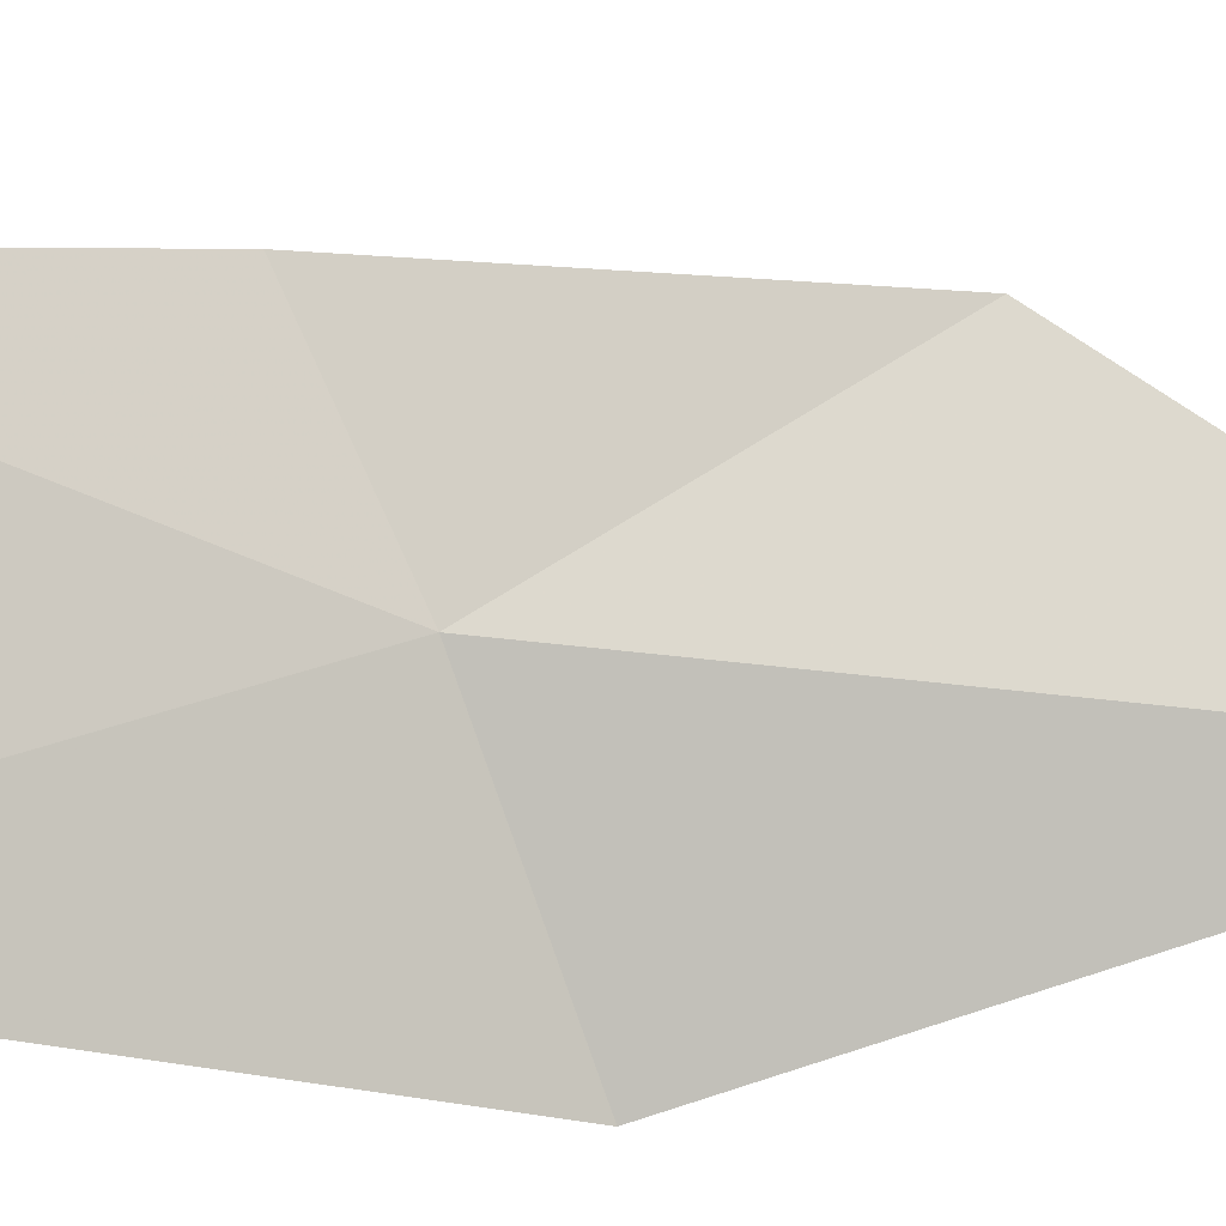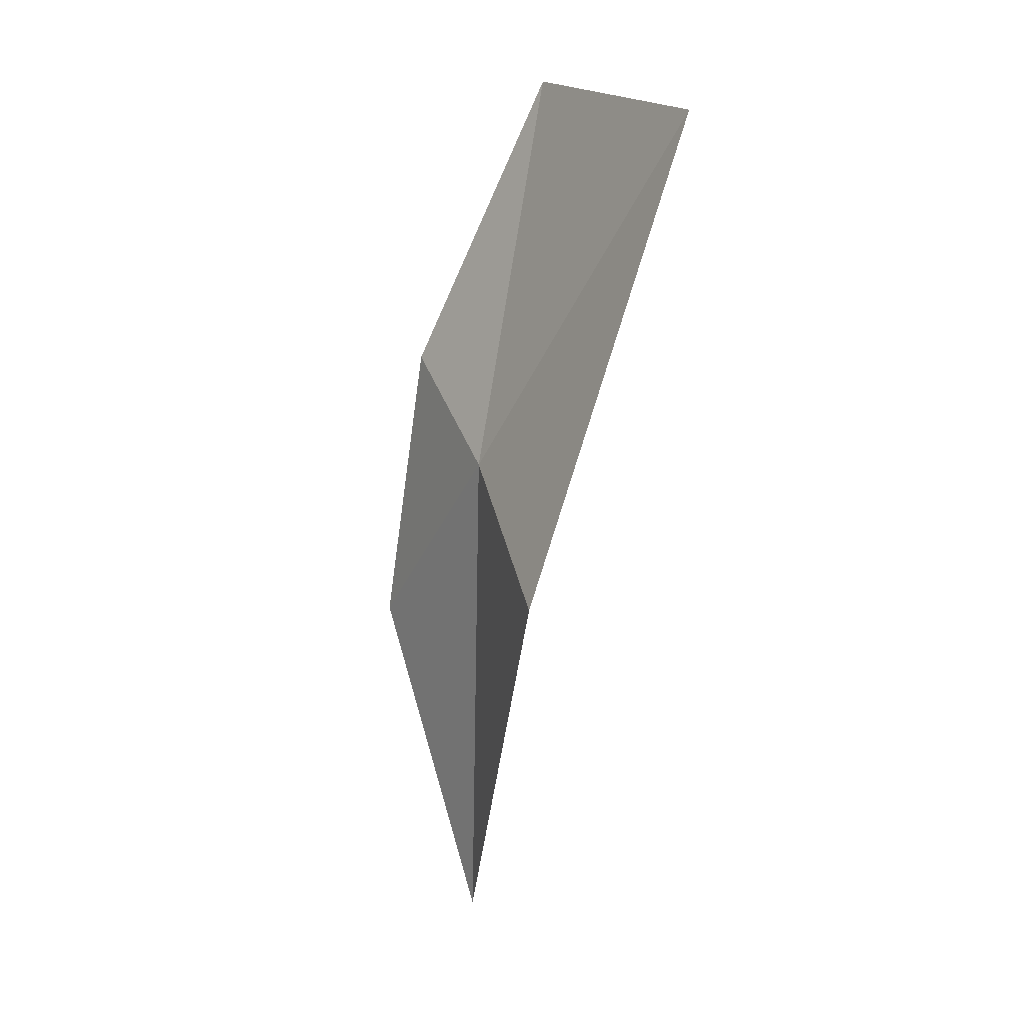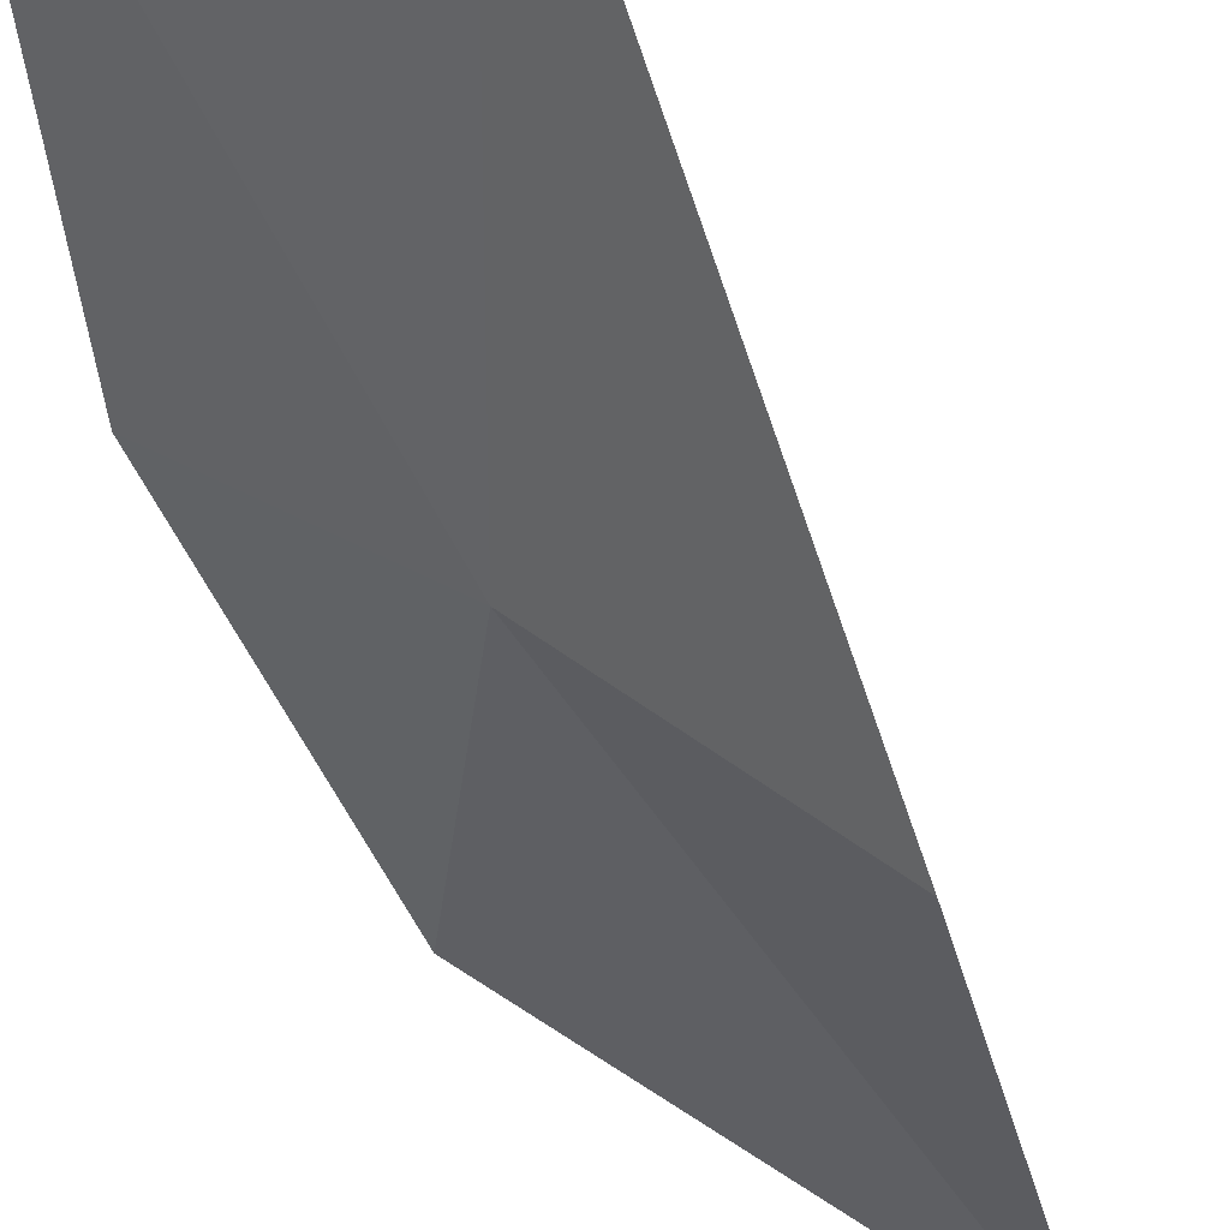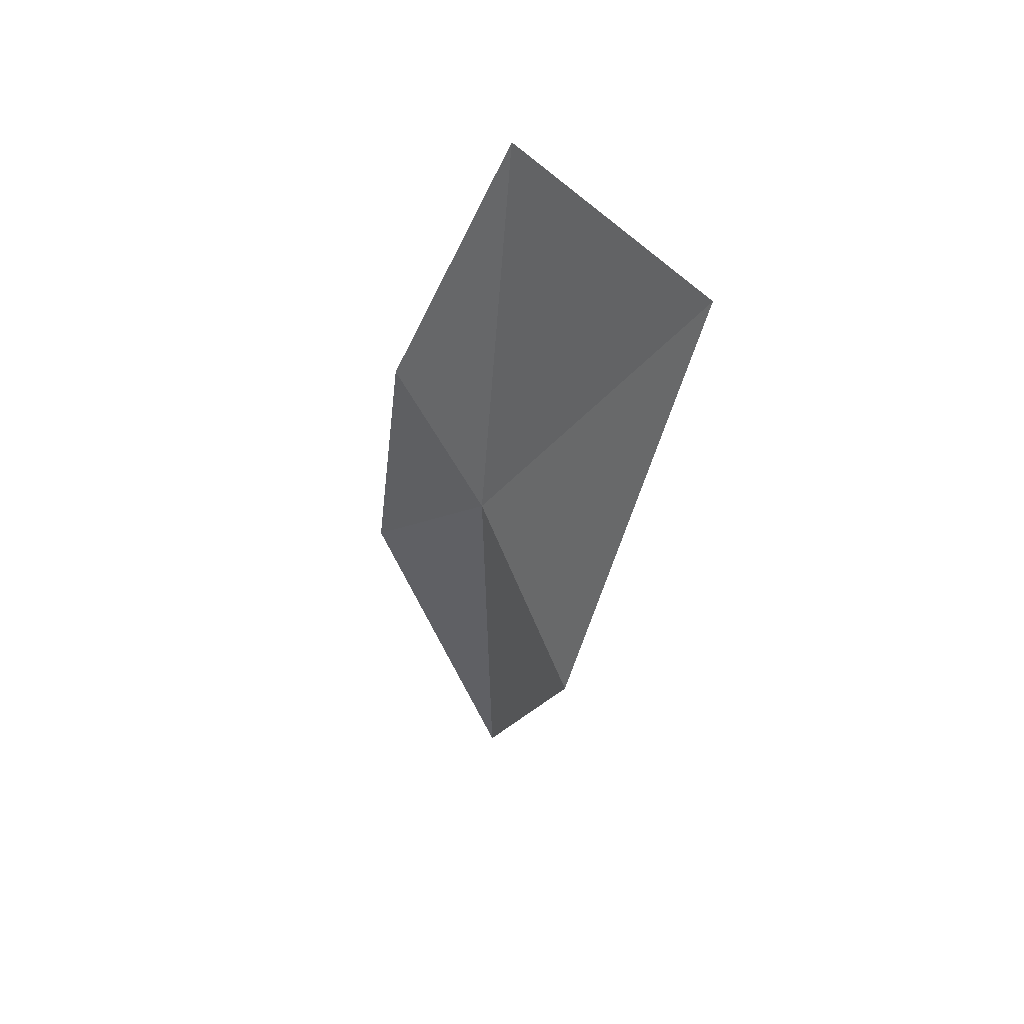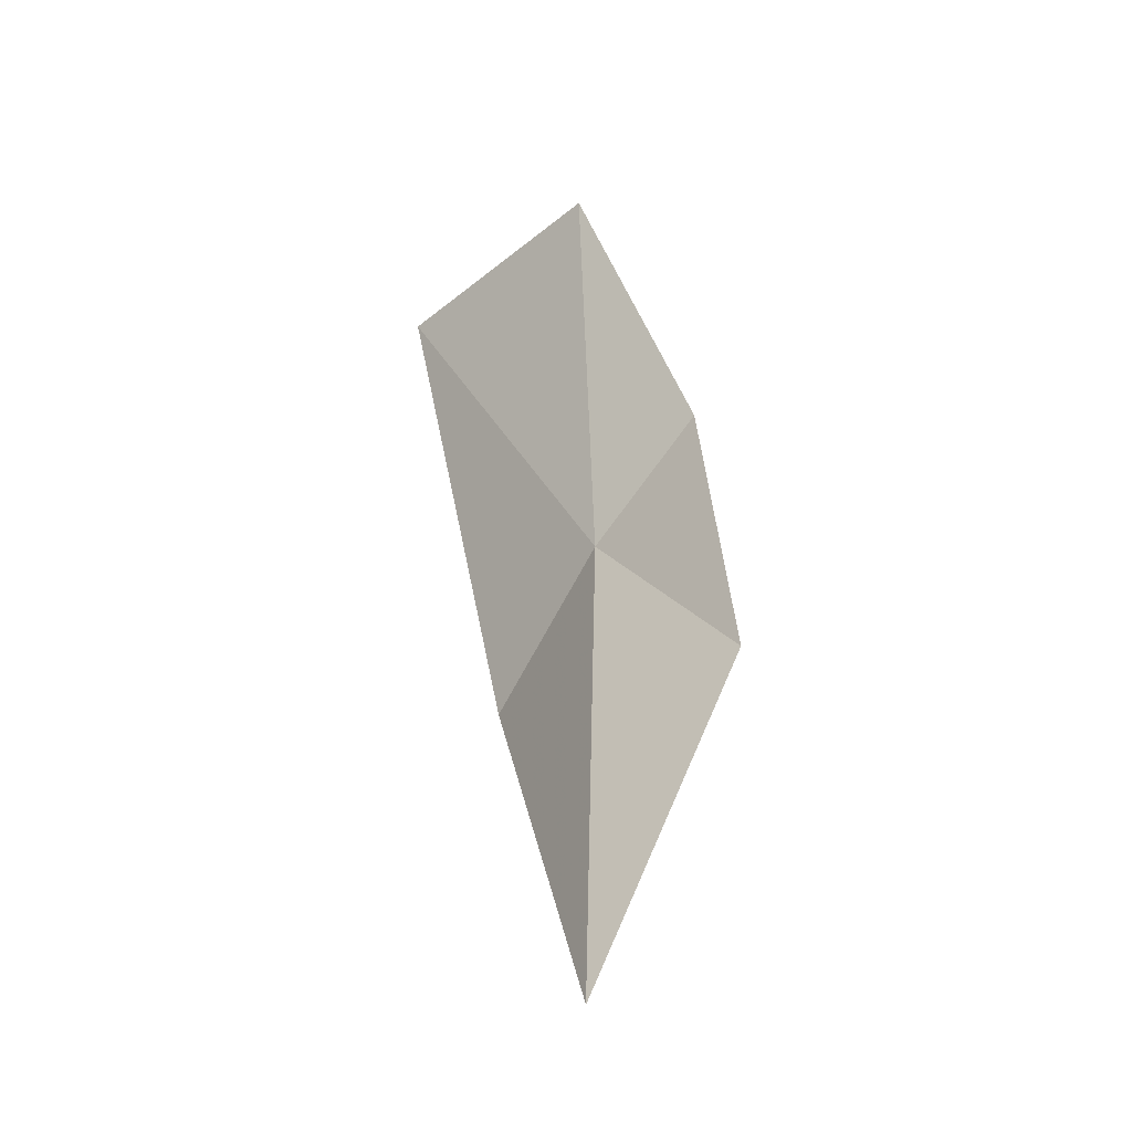
<metadata>
{"format":"obj","ext":"obj","renderer":"f3d","projection":"perspective","resolution":1024,"background":"white","views":[{"elev":53.3,"azim":86.4,"up":"+Y"},{"elev":29.2,"azim":33.2,"up":"+Z"},{"elev":-35.7,"azim":24.8,"up":"+Y"},{"elev":65.7,"azim":22.7,"up":"+Z"},{"elev":-53.1,"azim":-161.7,"up":"+Z"}]}
</metadata>
<code>
v 0.4422 -0.2252 -1.585
v 0.5245 -0.2986 -1.619
v 0.5426 -0.1745 -1.37
v 0.3638 -0.2142 -1.717
v 0.3695 -0.1802 -1.552
v 0.4146 -0.1146 -1.389
v 0.4643 -0.2696 -1.875
f 1 3 2
f 1 4 5
f 1 6 3
f 1 5 6
f 1 2 7
f 1 7 4

</code>
